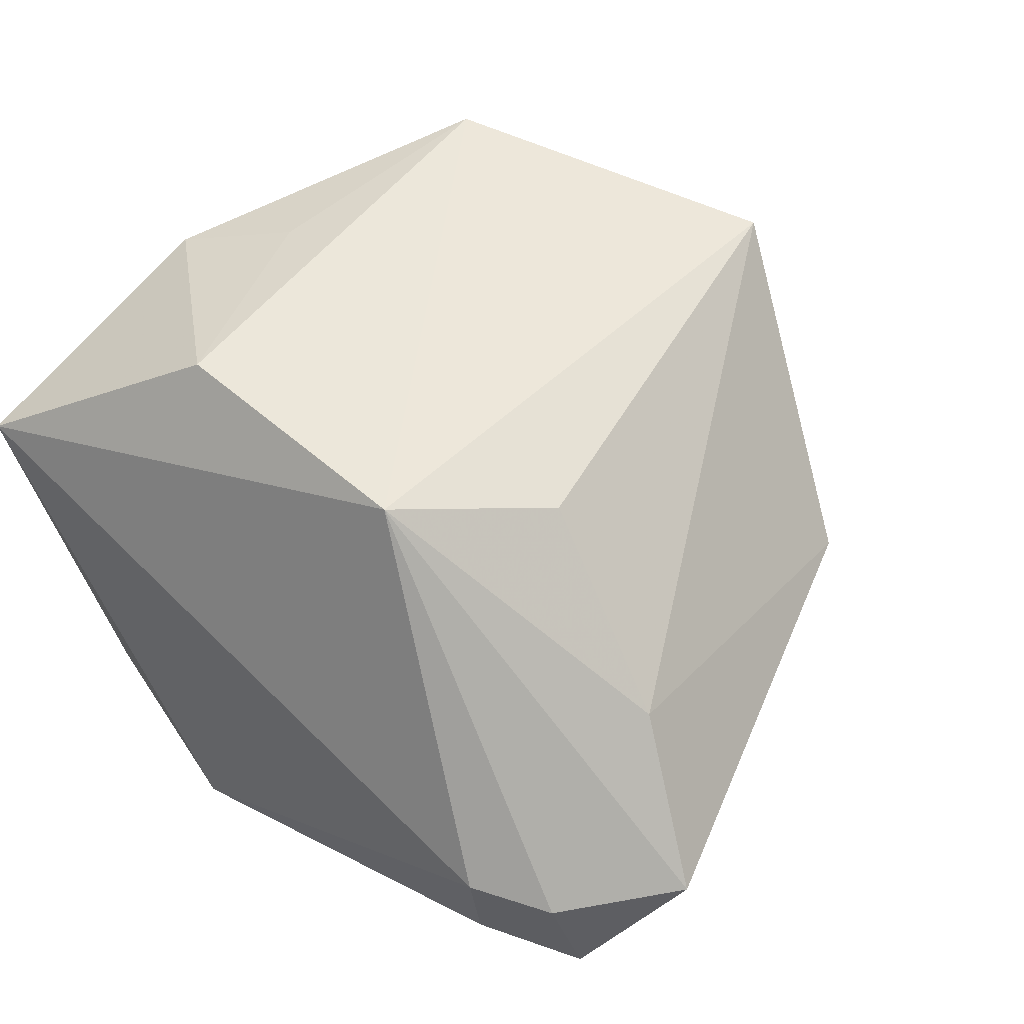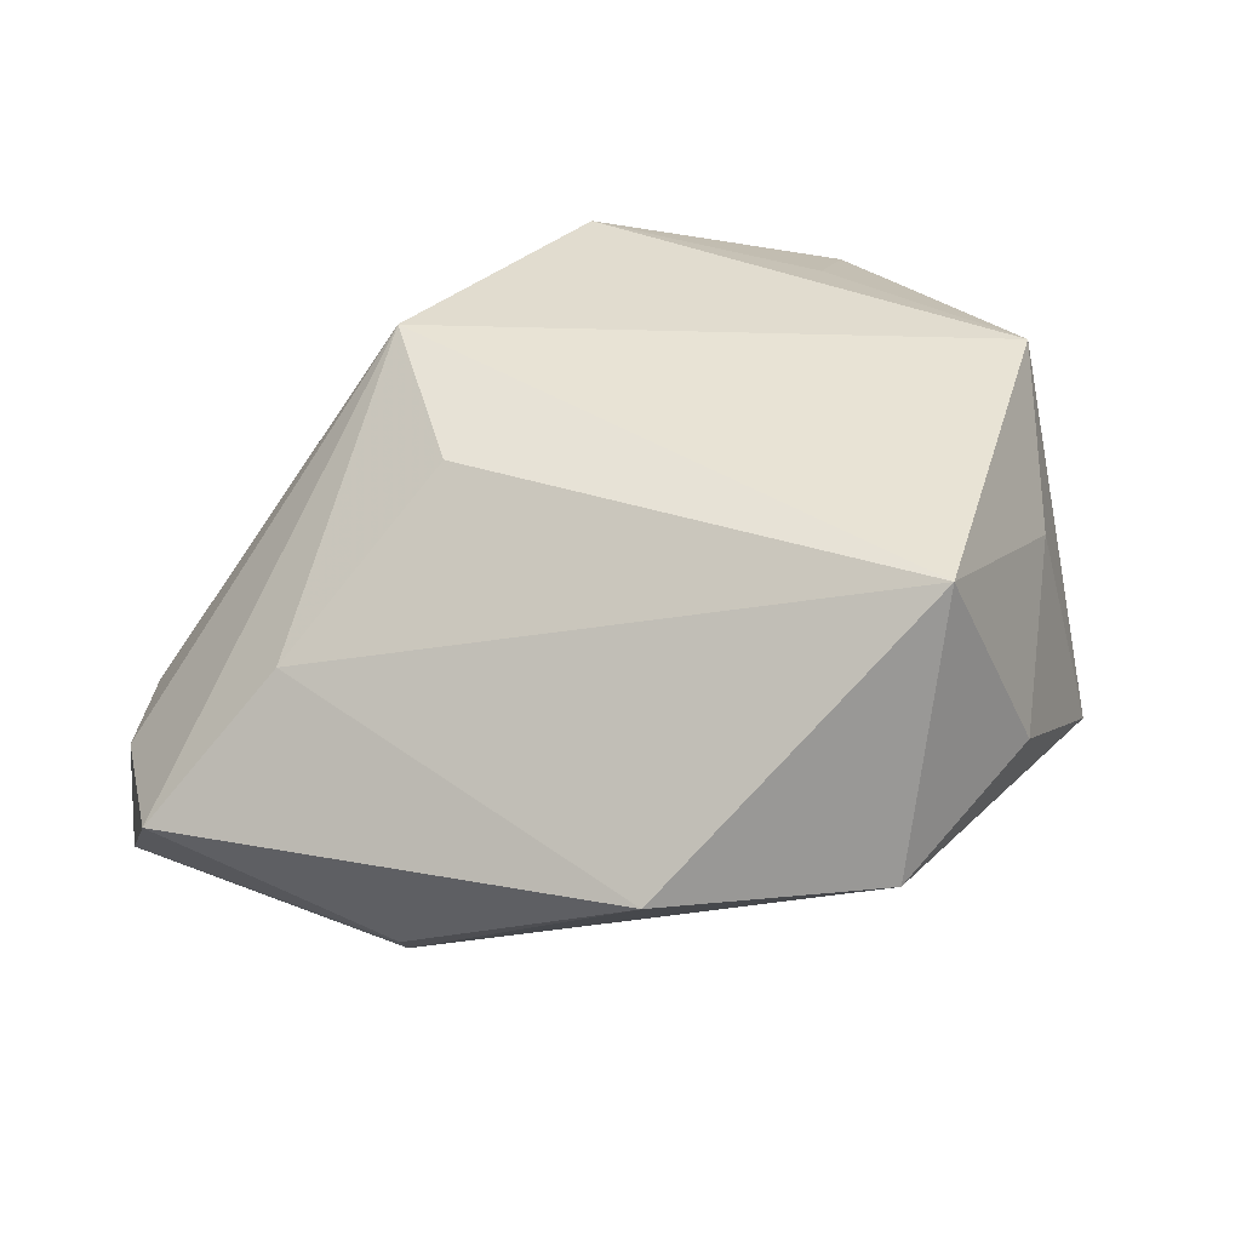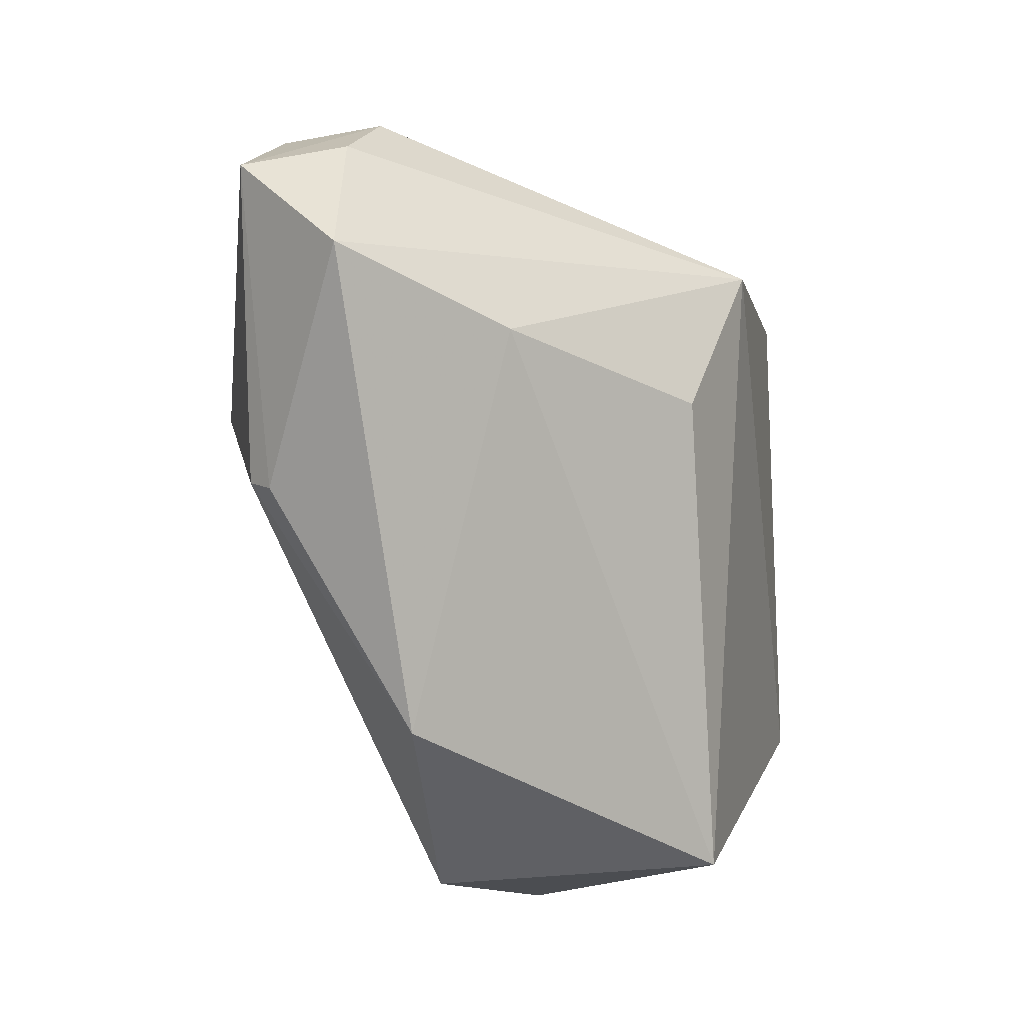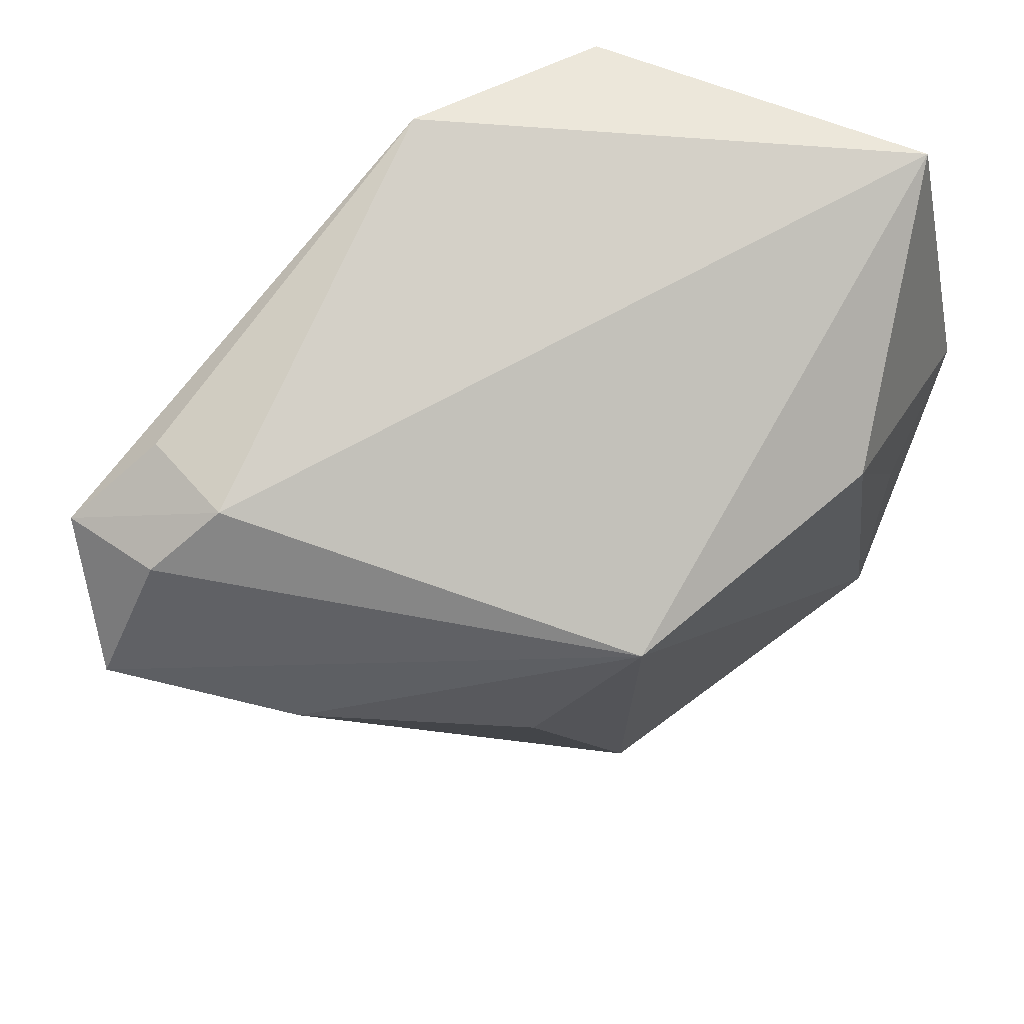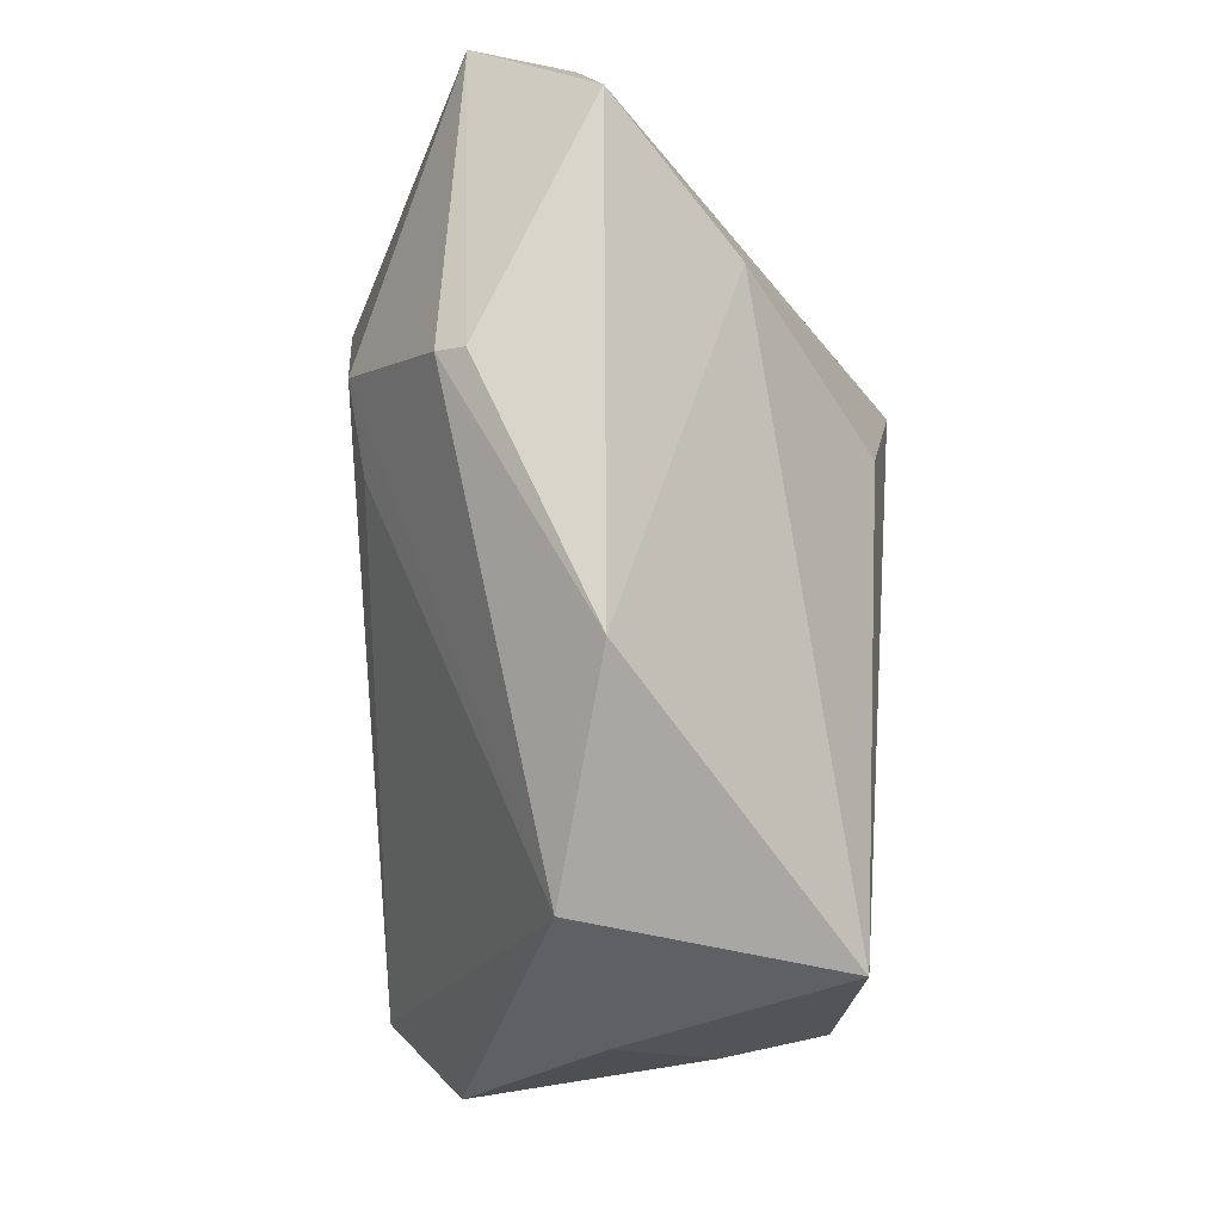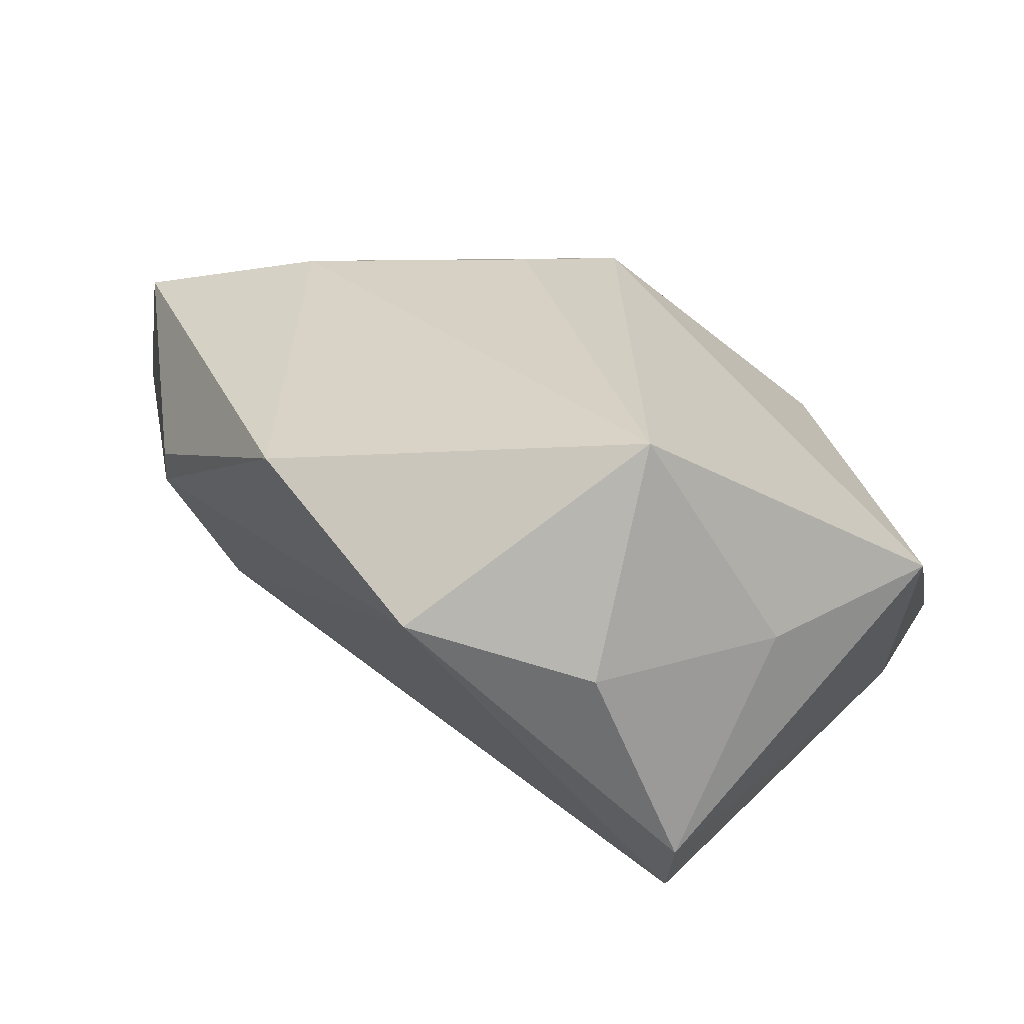
<metadata>
{"format":"obj","ext":"obj","renderer":"f3d","projection":"perspective","resolution":1024,"background":"white","views":[{"elev":52.0,"azim":-133.9,"up":"+Z"},{"elev":34.2,"azim":-48.4,"up":"+Z"},{"elev":-10.0,"azim":-78.8,"up":"+Y"},{"elev":69.6,"azim":-39.8,"up":"+Y"},{"elev":-41.1,"azim":-98.9,"up":"+Y"},{"elev":-73.9,"azim":-38.1,"up":"+Y"}]}
</metadata>
<code>
v -0.02273 -0.003748 -0.02914
v -0.04211 0.0359 -0.02149
v -0.0388 -0.0361 -0.005783
v 0.0218 0.02539 0.0313
v -0.04506 -0.006771 -0.02407
v 0.04881 0.04244 0.009866
v 0.04881 0.007125 0.02204
v 0.03272 -0.03523 -0.01937
v 0.03191 -0.03211 0.0313
v -0.01297 0.02386 0.0313
v -0.02478 0.005087 0.02597
v -0.05445 0.02926 -0.02311
v 0.02007 -0.04418 0.0158
v -0.007431 -0.05062 0.02587
v -0.04726 -0.007873 -0.0211
v -0.06157 0.01726 -0.009685
v 0.004233 0.04551 -0.03107
v -0.0419 0.0374 -0.00954
v 0.03434 -0.0007274 0.02848
v -0.01639 -0.05304 -0.007362
v -0.04662 0.01 0.007485
v -0.02907 0.004375 -0.03189
v 0.04773 0.01036 0.01226
v 0.02681 -0.04784 -0.01147
v -0.05139 0.03176 -0.01108
v 0.04462 -0.01038 0.01395
v 0.004469 -0.05422 0.001119
v 0.02878 0.0414 -0.02664
v 0.03876 0.03533 -0.01261
f 18 10 6
f 24 20 8
f 9 10 14
f 26 7 9
f 9 24 26
f 26 24 8
f 8 6 23
f 6 7 23
f 23 26 8
f 7 26 23
f 6 10 4
f 4 7 6
f 4 10 9
f 29 6 8
f 8 28 29
f 29 28 6
f 25 18 12
f 10 18 25
f 12 18 2
f 12 22 5
f 5 22 20
f 8 20 1
f 1 22 8
f 20 22 1
f 17 28 8
f 8 22 17
f 17 22 12
f 12 2 17
f 6 28 17
f 17 2 18
f 17 18 6
f 13 24 9
f 9 14 13
f 20 24 27
f 27 14 20
f 24 13 27
f 27 13 14
f 9 7 19
f 19 4 9
f 7 4 19
f 11 14 10
f 10 21 11
f 11 21 14
f 20 14 3
f 14 21 3
f 3 5 20
f 16 3 21
f 16 25 12
f 10 25 16
f 16 21 10
f 5 3 15
f 3 16 15
f 12 5 15
f 15 16 12

</code>
